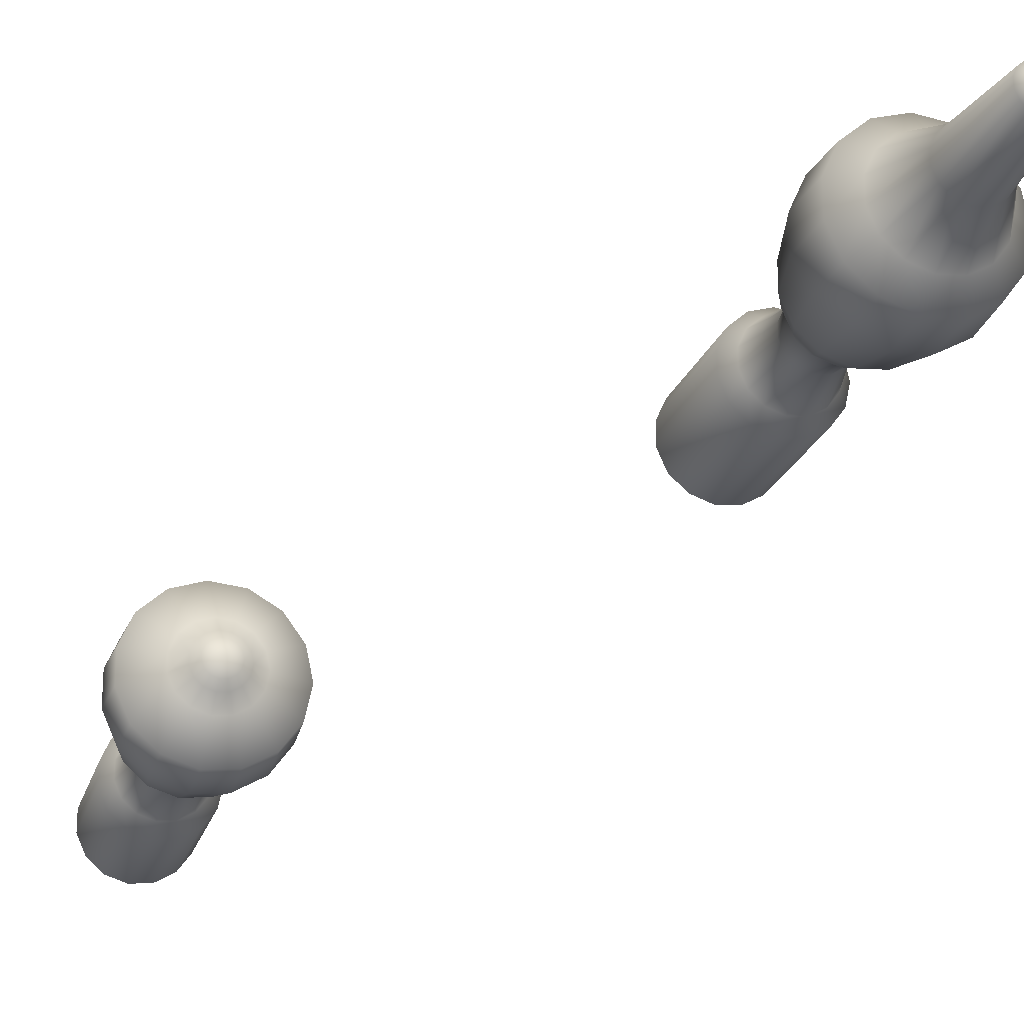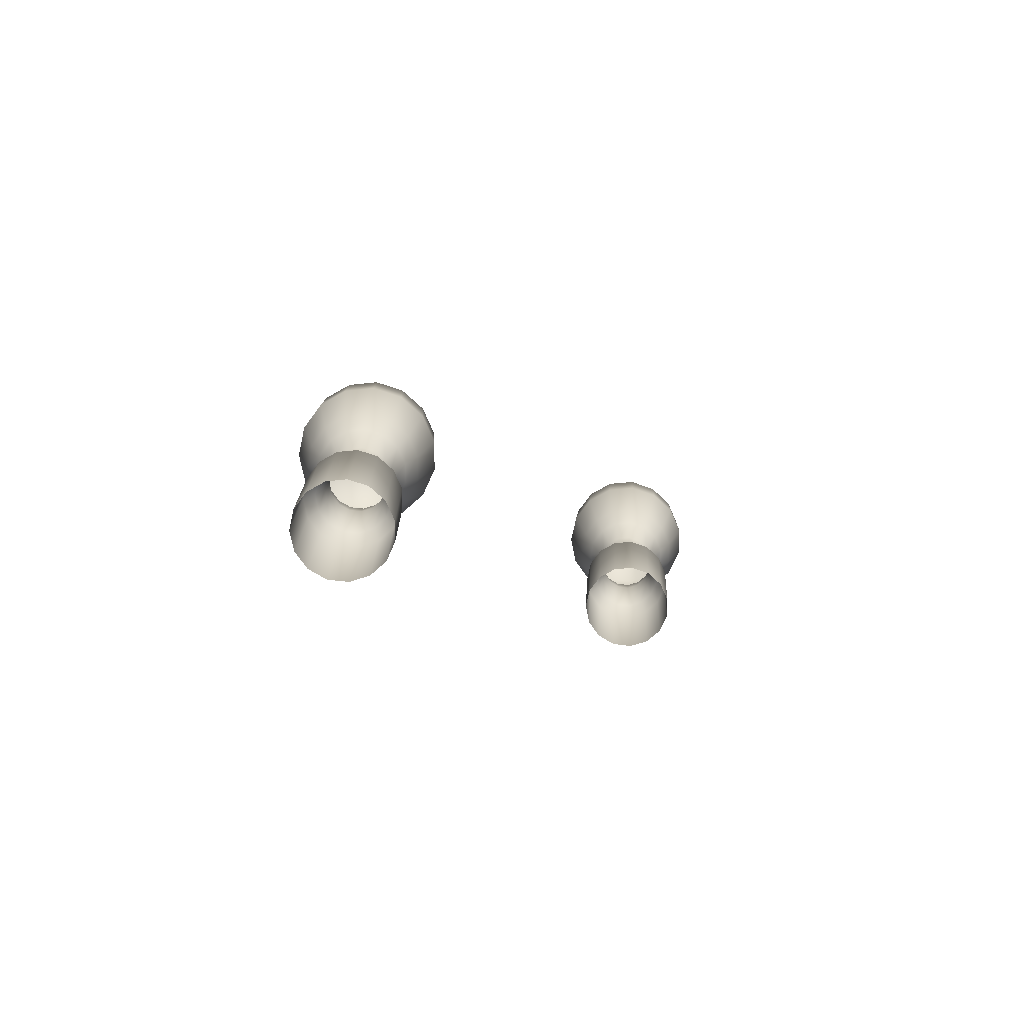
<metadata>
{"format":"obj","ext":"obj","renderer":"f3d","projection":"perspective","resolution":1024,"background":"white","views":[{"elev":-23.1,"azim":165.4,"up":"+Z"},{"elev":-75.4,"azim":167.7,"up":"+Y"}]}
</metadata>
<code>
o Plane.008_Plane.006
v 1.363 0.1805 -3.739
v 1.364 0.1805 -3.743
v 1.366 0.1807 -3.746
v 1.369 0.1808 -3.747
v 1.372 0.181 -3.748
v 1.376 0.1812 -3.747
v 1.378 0.1813 -3.744
v 1.38 0.1814 -3.741
v 1.38 0.1814 -3.737
v 1.378 0.1813 -3.734
v 1.376 0.1812 -3.732
v 1.372 0.181 -3.731
v 1.369 0.1808 -3.731
v 1.366 0.1807 -3.733
v 1.364 0.1805 -3.736
v 1.362 0.2017 -3.739
v 1.363 0.2018 -3.743
v 1.365 0.2019 -3.746
v 1.368 0.202 -3.747
v 1.371 0.2022 -3.748
v 1.375 0.2024 -3.747
v 1.377 0.2026 -3.744
v 1.379 0.2026 -3.741
v 1.379 0.2026 -3.737
v 1.377 0.2026 -3.734
v 1.375 0.2024 -3.732
v 1.371 0.2022 -3.731
v 1.368 0.202 -3.731
v 1.365 0.2019 -3.733
v 1.363 0.2018 -3.736
v 1.364 0.2039 -3.739
v 1.364 0.204 -3.742
v 1.366 0.2041 -3.744
v 1.368 0.2042 -3.746
v 1.371 0.2043 -3.746
v 1.374 0.2045 -3.745
v 1.376 0.2046 -3.743
v 1.377 0.2047 -3.741
v 1.377 0.2047 -3.738
v 1.376 0.2046 -3.735
v 1.374 0.2045 -3.733
v 1.371 0.2043 -3.732
v 1.368 0.2042 -3.733
v 1.366 0.2041 -3.734
v 1.364 0.204 -3.736
v 1.364 0.2086 -3.739
v 1.365 0.2086 -3.741
v 1.366 0.2087 -3.743
v 1.368 0.2088 -3.744
v 1.371 0.2089 -3.745
v 1.373 0.2091 -3.744
v 1.375 0.2092 -3.742
v 1.375 0.2092 -3.74
v 1.375 0.2092 -3.738
v 1.375 0.2092 -3.736
v 1.373 0.2091 -3.734
v 1.371 0.2089 -3.734
v 1.368 0.2088 -3.734
v 1.366 0.2087 -3.735
v 1.365 0.2086 -3.737
v 1.365 0.2122 -3.739
v 1.365 0.2122 -3.741
v 1.367 0.2123 -3.743
v 1.368 0.2124 -3.744
v 1.37 0.2125 -3.744
v 1.372 0.2126 -3.743
v 1.374 0.2127 -3.742
v 1.375 0.2127 -3.74
v 1.375 0.2127 -3.738
v 1.374 0.2127 -3.736
v 1.372 0.2126 -3.735
v 1.37 0.2125 -3.734
v 1.368 0.2124 -3.734
v 1.367 0.2123 -3.735
v 1.365 0.2122 -3.737
v 1.364 0.2167 -3.739
v 1.364 0.2168 -3.741
v 1.366 0.2169 -3.743
v 1.368 0.217 -3.745
v 1.37 0.2171 -3.745
v 1.372 0.2172 -3.744
v 1.374 0.2173 -3.742
v 1.375 0.2174 -3.74
v 1.375 0.2174 -3.738
v 1.374 0.2173 -3.736
v 1.372 0.2172 -3.734
v 1.37 0.2171 -3.734
v 1.368 0.217 -3.734
v 1.366 0.2169 -3.735
v 1.364 0.2168 -3.737
v 1.361 0.2207 -3.739
v 1.362 0.2207 -3.742
v 1.364 0.2208 -3.745
v 1.367 0.221 -3.747
v 1.37 0.2212 -3.747
v 1.373 0.2213 -3.746
v 1.376 0.2215 -3.744
v 1.377 0.2216 -3.741
v 1.377 0.2216 -3.737
v 1.376 0.2215 -3.734
v 1.373 0.2213 -3.732
v 1.37 0.2212 -3.731
v 1.367 0.221 -3.731
v 1.364 0.2208 -3.733
v 1.362 0.2207 -3.736
v 1.359 0.2247 -3.739
v 1.36 0.2247 -3.743
v 1.362 0.2248 -3.747
v 1.366 0.225 -3.749
v 1.37 0.2253 -3.749
v 1.374 0.2255 -3.748
v 1.377 0.2256 -3.745
v 1.379 0.2257 -3.741
v 1.379 0.2257 -3.737
v 1.377 0.2256 -3.733
v 1.374 0.2255 -3.73
v 1.37 0.2253 -3.729
v 1.366 0.225 -3.729
v 1.362 0.2248 -3.732
v 1.36 0.2247 -3.735
v 1.356 0.2431 -3.739
v 1.357 0.2432 -3.744
v 1.36 0.2434 -3.748
v 1.364 0.2436 -3.751
v 1.369 0.2439 -3.752
v 1.374 0.2441 -3.75
v 1.378 0.2443 -3.746
v 1.38 0.2445 -3.742
v 1.38 0.2445 -3.737
v 1.378 0.2443 -3.732
v 1.374 0.2441 -3.728
v 1.369 0.2439 -3.727
v 1.364 0.2436 -3.727
v 1.36 0.2434 -3.73
v 1.357 0.2432 -3.734
v 1.359 0.2463 -3.739
v 1.36 0.2464 -3.743
v 1.362 0.2465 -3.746
v 1.365 0.2467 -3.748
v 1.369 0.2469 -3.748
v 1.372 0.2471 -3.747
v 1.375 0.2472 -3.744
v 1.377 0.2473 -3.741
v 1.377 0.2473 -3.737
v 1.375 0.2472 -3.734
v 1.372 0.2471 -3.731
v 1.369 0.2469 -3.73
v 1.365 0.2467 -3.731
v 1.362 0.2465 -3.733
v 1.36 0.2464 -3.736
v 1.366 0.2749 -3.739
v 1.363 0.272 -3.739
v 1.363 0.272 -3.741
v 1.364 0.2721 -3.742
v 1.366 0.2721 -3.742
v 1.367 0.2722 -3.743
v 1.368 0.2723 -3.742
v 1.369 0.2723 -3.741
v 1.37 0.2724 -3.74
v 1.37 0.2724 -3.738
v 1.369 0.2723 -3.737
v 1.368 0.2723 -3.736
v 1.367 0.2722 -3.736
v 1.366 0.2721 -3.736
v 1.364 0.2721 -3.737
v 1.363 0.272 -3.738
v 1.363 0.2553 -3.737
v 1.364 0.2554 -3.735
v 1.366 0.2555 -3.734
v 1.368 0.2556 -3.734
v 1.37 0.2557 -3.735
v 1.372 0.2558 -3.736
v 1.373 0.2558 -3.738
v 1.373 0.2558 -3.74
v 1.372 0.2558 -3.742
v 1.37 0.2557 -3.744
v 1.368 0.2556 -3.744
v 1.366 0.2555 -3.744
v 1.364 0.2554 -3.743
v 1.363 0.2553 -3.741
v 1.362 0.2553 -3.739
v 1.356 0.2347 -3.739
v 1.357 0.2348 -3.734
v 1.36 0.235 -3.73
v 1.365 0.2352 -3.727
v 1.37 0.2355 -3.726
v 1.375 0.2358 -3.728
v 1.379 0.236 -3.732
v 1.381 0.2361 -3.736
v 1.381 0.2361 -3.742
v 1.379 0.236 -3.747
v 1.375 0.2358 -3.75
v 1.37 0.2355 -3.752
v 1.365 0.2352 -3.751
v 1.36 0.235 -3.749
v 1.357 0.2348 -3.744
v 1.422 0.09475 -3.767
v 1.422 0.09475 -3.771
v 1.425 0.09475 -3.774
v 1.428 0.09475 -3.775
v 1.431 0.09475 -3.776
v 1.435 0.09475 -3.775
v 1.437 0.09475 -3.772
v 1.439 0.09475 -3.769
v 1.439 0.09475 -3.765
v 1.437 0.09475 -3.762
v 1.435 0.09475 -3.76
v 1.431 0.09475 -3.759
v 1.428 0.09475 -3.759
v 1.425 0.09475 -3.761
v 1.422 0.09475 -3.764
v 1.422 0.116 -3.767
v 1.422 0.116 -3.771
v 1.425 0.116 -3.774
v 1.428 0.116 -3.775
v 1.431 0.116 -3.776
v 1.435 0.116 -3.775
v 1.437 0.116 -3.772
v 1.439 0.116 -3.769
v 1.439 0.116 -3.765
v 1.437 0.116 -3.762
v 1.435 0.116 -3.76
v 1.431 0.116 -3.759
v 1.428 0.116 -3.759
v 1.425 0.116 -3.761
v 1.422 0.116 -3.764
v 1.424 0.1181 -3.767
v 1.424 0.1181 -3.77
v 1.426 0.1181 -3.772
v 1.428 0.1181 -3.774
v 1.431 0.1181 -3.774
v 1.434 0.1181 -3.773
v 1.436 0.1181 -3.771
v 1.437 0.1181 -3.769
v 1.437 0.1181 -3.766
v 1.436 0.1181 -3.763
v 1.434 0.1181 -3.761
v 1.431 0.1181 -3.76
v 1.428 0.1181 -3.761
v 1.426 0.1181 -3.762
v 1.424 0.1181 -3.764
v 1.425 0.1227 -3.767
v 1.425 0.1227 -3.769
v 1.427 0.1227 -3.771
v 1.429 0.1227 -3.773
v 1.431 0.1227 -3.773
v 1.433 0.1227 -3.772
v 1.435 0.1227 -3.77
v 1.436 0.1227 -3.768
v 1.436 0.1227 -3.766
v 1.435 0.1227 -3.764
v 1.433 0.1227 -3.762
v 1.431 0.1227 -3.762
v 1.429 0.1227 -3.762
v 1.427 0.1227 -3.763
v 1.425 0.1227 -3.765
v 1.425 0.1263 -3.767
v 1.426 0.1263 -3.769
v 1.427 0.1263 -3.771
v 1.429 0.1263 -3.772
v 1.431 0.1263 -3.772
v 1.433 0.1263 -3.772
v 1.434 0.1263 -3.77
v 1.435 0.1263 -3.768
v 1.435 0.1263 -3.766
v 1.434 0.1263 -3.764
v 1.433 0.1263 -3.763
v 1.431 0.1263 -3.762
v 1.429 0.1263 -3.762
v 1.427 0.1263 -3.763
v 1.426 0.1263 -3.765
v 1.425 0.1309 -3.767
v 1.425 0.1309 -3.769
v 1.427 0.1309 -3.771
v 1.429 0.1309 -3.773
v 1.431 0.1309 -3.773
v 1.433 0.1309 -3.772
v 1.435 0.1309 -3.771
v 1.436 0.1309 -3.768
v 1.436 0.1309 -3.766
v 1.435 0.1309 -3.764
v 1.433 0.1309 -3.762
v 1.431 0.1309 -3.762
v 1.429 0.1309 -3.762
v 1.427 0.1309 -3.763
v 1.425 0.1309 -3.765
v 1.422 0.135 -3.767
v 1.423 0.135 -3.771
v 1.425 0.135 -3.773
v 1.428 0.135 -3.775
v 1.431 0.135 -3.775
v 1.434 0.135 -3.774
v 1.437 0.135 -3.772
v 1.438 0.135 -3.769
v 1.438 0.135 -3.766
v 1.437 0.135 -3.762
v 1.434 0.135 -3.76
v 1.431 0.135 -3.759
v 1.428 0.135 -3.759
v 1.425 0.135 -3.761
v 1.423 0.135 -3.764
v 1.42 0.1391 -3.767
v 1.421 0.1391 -3.771
v 1.423 0.1391 -3.775
v 1.427 0.1391 -3.777
v 1.431 0.1391 -3.777
v 1.435 0.1391 -3.776
v 1.439 0.1391 -3.773
v 1.44 0.1391 -3.769
v 1.44 0.1391 -3.765
v 1.439 0.1391 -3.761
v 1.435 0.1391 -3.758
v 1.431 0.1391 -3.757
v 1.427 0.1391 -3.758
v 1.423 0.1391 -3.76
v 1.421 0.1391 -3.763
v 1.418 0.1577 -3.767
v 1.419 0.1577 -3.772
v 1.422 0.1577 -3.776
v 1.426 0.1577 -3.779
v 1.432 0.1577 -3.78
v 1.437 0.1577 -3.778
v 1.44 0.1577 -3.775
v 1.443 0.1577 -3.77
v 1.443 0.1577 -3.765
v 1.44 0.1577 -3.76
v 1.437 0.1577 -3.756
v 1.432 0.1577 -3.755
v 1.426 0.1577 -3.755
v 1.422 0.1577 -3.758
v 1.419 0.1577 -3.762
v 1.424 0.1607 -3.767
v 1.424 0.1607 -3.77
v 1.426 0.1607 -3.772
v 1.428 0.1607 -3.773
v 1.431 0.1607 -3.774
v 1.434 0.1607 -3.773
v 1.436 0.1607 -3.771
v 1.437 0.1607 -3.769
v 1.437 0.1607 -3.766
v 1.436 0.1607 -3.763
v 1.434 0.1607 -3.762
v 1.431 0.1607 -3.761
v 1.428 0.1607 -3.761
v 1.426 0.1607 -3.762
v 1.424 0.1607 -3.765
v 1.426 0.1626 -3.767
v 1.427 0.1626 -3.769
v 1.428 0.1626 -3.77
v 1.429 0.1626 -3.771
v 1.431 0.1626 -3.771
v 1.432 0.1626 -3.771
v 1.434 0.1626 -3.77
v 1.434 0.1626 -3.768
v 1.434 0.1626 -3.766
v 1.434 0.1626 -3.765
v 1.432 0.1626 -3.764
v 1.431 0.1626 -3.763
v 1.429 0.1626 -3.763
v 1.428 0.1626 -3.764
v 1.427 0.1626 -3.766
v 1.428 0.1637 -3.767
v 1.428 0.1637 -3.768
v 1.428 0.1637 -3.769
v 1.429 0.1637 -3.77
v 1.431 0.1637 -3.77
v 1.432 0.1637 -3.77
v 1.432 0.1637 -3.769
v 1.433 0.1637 -3.768
v 1.433 0.1637 -3.767
v 1.432 0.1637 -3.766
v 1.432 0.1637 -3.765
v 1.431 0.1637 -3.765
v 1.429 0.1637 -3.765
v 1.428 0.1637 -3.765
v 1.428 0.1637 -3.766
v 1.43 0.165 -3.767
v 1.417 0.1493 -3.767
v 1.418 0.1493 -3.762
v 1.422 0.1493 -3.758
v 1.426 0.1493 -3.755
v 1.432 0.1493 -3.754
v 1.437 0.1493 -3.756
v 1.441 0.1493 -3.76
v 1.443 0.1493 -3.765
v 1.443 0.1493 -3.77
v 1.441 0.1493 -3.775
v 1.437 0.1493 -3.778
v 1.432 0.1493 -3.78
v 1.426 0.1493 -3.779
v 1.422 0.1493 -3.777
v 1.418 0.1493 -3.772
f 30 1 15
f 29 15 14
f 28 14 13
f 27 13 12
f 26 12 11
f 25 11 10
f 24 10 9
f 8 24 9
f 7 23 8
f 6 22 7
f 5 21 6
f 4 20 5
f 3 19 4
f 2 18 3
f 1 17 2
f 30 31 16
f 29 45 30
f 28 44 29
f 27 43 28
f 27 41 42
f 26 40 41
f 25 39 40
f 23 39 24
f 22 38 23
f 21 37 22
f 20 36 21
f 20 34 35
f 19 33 34
f 18 32 33
f 17 31 32
f 45 46 31
f 44 60 45
f 43 59 44
f 43 57 58
f 42 56 57
f 41 55 56
f 40 54 55
f 38 54 39
f 37 53 38
f 36 52 37
f 35 51 36
f 34 50 35
f 34 48 49
f 33 47 48
f 32 46 47
f 60 61 46
f 59 75 60
f 58 74 59
f 58 72 73
f 57 71 72
f 56 70 71
f 55 69 70
f 53 69 54
f 52 68 53
f 51 67 52
f 50 66 51
f 49 65 50
f 49 63 64
f 48 62 63
f 47 61 62
f 61 90 76
f 75 89 90
f 74 88 89
f 73 87 88
f 72 86 87
f 70 86 71
f 69 85 70
f 68 84 69
f 68 82 83
f 67 81 82
f 65 81 66
f 64 80 65
f 63 79 64
f 62 78 63
f 61 77 62
f 76 105 91
f 90 104 105
f 89 103 104
f 88 102 103
f 86 102 87
f 85 101 86
f 84 100 85
f 83 99 84
f 83 97 98
f 82 96 97
f 81 95 96
f 79 95 80
f 78 94 79
f 77 93 78
f 76 92 77
f 91 120 106
f 105 119 120
f 104 118 119
f 103 117 118
f 101 117 102
f 100 116 101
f 99 115 100
f 98 114 99
f 98 112 113
f 97 111 112
f 96 110 111
f 94 110 95
f 93 109 94
f 92 108 93
f 91 107 92
f 182 135 121
f 183 134 135
f 184 133 134
f 185 132 133
f 186 131 132
f 187 130 131
f 188 129 130
f 190 129 189
f 191 128 190
f 192 127 191
f 193 126 192
f 194 125 193
f 195 124 194
f 196 123 195
f 196 121 122
f 135 136 121
f 134 150 135
f 133 149 134
f 132 148 133
f 132 146 147
f 131 145 146
f 130 144 145
f 128 144 129
f 127 143 128
f 126 142 127
f 125 141 126
f 125 139 140
f 124 138 139
f 123 137 138
f 122 136 137
f 168 166 167
f 171 161 162
f 176 158 175
f 179 153 154
f 178 154 155
f 175 159 174
f 170 162 163
f 167 152 181
f 169 163 164
f 174 160 173
f 178 156 177
f 180 152 153
f 177 157 176
f 172 160 161
f 168 164 165
f 138 180 179
f 150 181 136
f 149 167 150
f 148 168 149
f 148 170 169
f 147 171 170
f 146 172 171
f 145 173 172
f 143 173 144
f 142 174 143
f 141 175 142
f 140 176 141
f 139 177 140
f 139 179 178
f 137 181 180
f 106 183 182
f 120 184 183
f 119 185 184
f 118 186 185
f 116 186 117
f 115 187 116
f 114 188 115
f 113 189 114
f 113 191 190
f 112 192 191
f 111 193 192
f 109 193 110
f 108 194 109
f 107 195 108
f 106 196 107
f 159 158 151
f 160 159 151
f 157 156 151
f 152 166 151
f 156 155 151
f 161 160 151
f 158 157 151
f 153 152 151
f 166 165 151
f 154 153 151
f 163 162 151
f 162 161 151
f 155 154 151
f 165 164 151
f 164 163 151
f 226 197 211
f 225 211 210
f 224 210 209
f 223 209 208
f 207 223 208
f 206 222 207
f 205 221 206
f 204 220 205
f 203 219 204
f 202 218 203
f 201 217 202
f 215 201 200
f 214 200 199
f 213 199 198
f 212 198 197
f 226 227 212
f 225 241 226
f 224 240 225
f 223 239 224
f 223 237 238
f 222 236 237
f 221 235 236
f 219 235 220
f 218 234 219
f 217 233 218
f 216 232 217
f 216 230 231
f 215 229 230
f 214 228 229
f 213 227 228
f 241 242 227
f 240 256 241
f 239 255 240
f 238 254 239
f 238 252 253
f 237 251 252
f 236 250 251
f 234 250 235
f 233 249 234
f 232 248 233
f 231 247 232
f 231 245 246
f 230 244 245
f 229 243 244
f 228 242 243
f 256 257 242
f 255 271 256
f 254 270 255
f 253 269 254
f 253 267 268
f 252 266 267
f 251 265 266
f 249 265 250
f 248 264 249
f 247 263 248
f 246 262 247
f 246 260 261
f 245 259 260
f 244 258 259
f 243 257 258
f 257 286 272
f 271 285 286
f 270 284 285
f 269 283 284
f 267 283 268
f 266 282 267
f 265 281 266
f 264 280 265
f 264 278 279
f 263 277 278
f 262 276 277
f 260 276 261
f 259 275 260
f 258 274 259
f 257 273 258
f 272 301 287
f 286 300 301
f 285 299 300
f 284 298 299
f 282 298 283
f 281 297 282
f 280 296 281
f 279 295 280
f 279 293 294
f 278 292 293
f 277 291 292
f 275 291 276
f 274 290 275
f 273 289 274
f 272 288 273
f 287 316 302
f 301 315 316
f 300 314 315
f 299 313 314
f 297 313 298
f 296 312 297
f 295 311 296
f 294 310 295
f 294 308 309
f 293 307 308
f 292 306 307
f 290 306 291
f 289 305 290
f 288 304 289
f 287 303 288
f 379 317 378
f 380 331 379
f 381 330 380
f 382 329 381
f 382 327 328
f 383 326 327
f 384 325 326
f 386 325 385
f 387 324 386
f 388 323 387
f 389 322 388
f 389 320 321
f 390 319 320
f 391 318 319
f 392 317 318
f 331 332 317
f 330 346 331
f 329 345 330
f 328 344 329
f 328 342 343
f 327 341 342
f 326 340 341
f 324 340 325
f 323 339 324
f 322 338 323
f 321 337 322
f 321 335 336
f 320 334 335
f 319 333 334
f 318 332 333
f 346 347 332
f 345 361 346
f 344 360 345
f 343 359 344
f 343 357 358
f 342 356 357
f 341 355 356
f 339 355 340
f 338 354 339
f 337 353 338
f 336 352 337
f 336 350 351
f 335 349 350
f 334 348 349
f 333 347 348
f 361 362 347
f 360 376 361
f 359 375 360
f 358 374 359
f 358 372 373
f 357 371 372
f 356 370 371
f 354 370 355
f 353 369 354
f 352 368 353
f 351 367 352
f 351 365 366
f 350 364 365
f 349 363 364
f 348 362 363
f 362 376 377
f 376 375 377
f 375 374 377
f 374 373 377
f 373 372 377
f 372 371 377
f 371 370 377
f 370 369 377
f 369 368 377
f 368 367 377
f 367 366 377
f 366 365 377
f 365 364 377
f 364 363 377
f 363 362 377
f 302 379 378
f 316 380 379
f 315 381 380
f 314 382 381
f 312 382 313
f 311 383 312
f 310 384 311
f 309 385 310
f 309 387 386
f 308 388 387
f 307 389 388
f 305 389 306
f 304 390 305
f 303 391 304
f 302 392 303
f 30 16 1
f 29 30 15
f 28 29 14
f 27 28 13
f 26 27 12
f 25 26 11
f 24 25 10
f 8 23 24
f 7 22 23
f 6 21 22
f 5 20 21
f 4 19 20
f 3 18 19
f 2 17 18
f 1 16 17
f 30 45 31
f 29 44 45
f 28 43 44
f 27 42 43
f 27 26 41
f 26 25 40
f 25 24 39
f 23 38 39
f 22 37 38
f 21 36 37
f 20 35 36
f 20 19 34
f 19 18 33
f 18 17 32
f 17 16 31
f 45 60 46
f 44 59 60
f 43 58 59
f 43 42 57
f 42 41 56
f 41 40 55
f 40 39 54
f 38 53 54
f 37 52 53
f 36 51 52
f 35 50 51
f 34 49 50
f 34 33 48
f 33 32 47
f 32 31 46
f 60 75 61
f 59 74 75
f 58 73 74
f 58 57 72
f 57 56 71
f 56 55 70
f 55 54 69
f 53 68 69
f 52 67 68
f 51 66 67
f 50 65 66
f 49 64 65
f 49 48 63
f 48 47 62
f 47 46 61
f 61 75 90
f 75 74 89
f 74 73 88
f 73 72 87
f 72 71 86
f 70 85 86
f 69 84 85
f 68 83 84
f 68 67 82
f 67 66 81
f 65 80 81
f 64 79 80
f 63 78 79
f 62 77 78
f 61 76 77
f 76 90 105
f 90 89 104
f 89 88 103
f 88 87 102
f 86 101 102
f 85 100 101
f 84 99 100
f 83 98 99
f 83 82 97
f 82 81 96
f 81 80 95
f 79 94 95
f 78 93 94
f 77 92 93
f 76 91 92
f 91 105 120
f 105 104 119
f 104 103 118
f 103 102 117
f 101 116 117
f 100 115 116
f 99 114 115
f 98 113 114
f 98 97 112
f 97 96 111
f 96 95 110
f 94 109 110
f 93 108 109
f 92 107 108
f 91 106 107
f 182 183 135
f 183 184 134
f 184 185 133
f 185 186 132
f 186 187 131
f 187 188 130
f 188 189 129
f 190 128 129
f 191 127 128
f 192 126 127
f 193 125 126
f 194 124 125
f 195 123 124
f 196 122 123
f 196 182 121
f 135 150 136
f 134 149 150
f 133 148 149
f 132 147 148
f 132 131 146
f 131 130 145
f 130 129 144
f 128 143 144
f 127 142 143
f 126 141 142
f 125 140 141
f 125 124 139
f 124 123 138
f 123 122 137
f 122 121 136
f 168 165 166
f 171 172 161
f 176 157 158
f 179 180 153
f 178 179 154
f 175 158 159
f 170 171 162
f 167 166 152
f 169 170 163
f 174 159 160
f 178 155 156
f 180 181 152
f 177 156 157
f 172 173 160
f 168 169 164
f 138 137 180
f 150 167 181
f 149 168 167
f 148 169 168
f 148 147 170
f 147 146 171
f 146 145 172
f 145 144 173
f 143 174 173
f 142 175 174
f 141 176 175
f 140 177 176
f 139 178 177
f 139 138 179
f 137 136 181
f 106 120 183
f 120 119 184
f 119 118 185
f 118 117 186
f 116 187 186
f 115 188 187
f 114 189 188
f 113 190 189
f 113 112 191
f 112 111 192
f 111 110 193
f 109 194 193
f 108 195 194
f 107 196 195
f 106 182 196
f 226 212 197
f 225 226 211
f 224 225 210
f 223 224 209
f 207 222 223
f 206 221 222
f 205 220 221
f 204 219 220
f 203 218 219
f 202 217 218
f 201 216 217
f 215 216 201
f 214 215 200
f 213 214 199
f 212 213 198
f 226 241 227
f 225 240 241
f 224 239 240
f 223 238 239
f 223 222 237
f 222 221 236
f 221 220 235
f 219 234 235
f 218 233 234
f 217 232 233
f 216 231 232
f 216 215 230
f 215 214 229
f 214 213 228
f 213 212 227
f 241 256 242
f 240 255 256
f 239 254 255
f 238 253 254
f 238 237 252
f 237 236 251
f 236 235 250
f 234 249 250
f 233 248 249
f 232 247 248
f 231 246 247
f 231 230 245
f 230 229 244
f 229 228 243
f 228 227 242
f 256 271 257
f 255 270 271
f 254 269 270
f 253 268 269
f 253 252 267
f 252 251 266
f 251 250 265
f 249 264 265
f 248 263 264
f 247 262 263
f 246 261 262
f 246 245 260
f 245 244 259
f 244 243 258
f 243 242 257
f 257 271 286
f 271 270 285
f 270 269 284
f 269 268 283
f 267 282 283
f 266 281 282
f 265 280 281
f 264 279 280
f 264 263 278
f 263 262 277
f 262 261 276
f 260 275 276
f 259 274 275
f 258 273 274
f 257 272 273
f 272 286 301
f 286 285 300
f 285 284 299
f 284 283 298
f 282 297 298
f 281 296 297
f 280 295 296
f 279 294 295
f 279 278 293
f 278 277 292
f 277 276 291
f 275 290 291
f 274 289 290
f 273 288 289
f 272 287 288
f 287 301 316
f 301 300 315
f 300 299 314
f 299 298 313
f 297 312 313
f 296 311 312
f 295 310 311
f 294 309 310
f 294 293 308
f 293 292 307
f 292 291 306
f 290 305 306
f 289 304 305
f 288 303 304
f 287 302 303
f 379 331 317
f 380 330 331
f 381 329 330
f 382 328 329
f 382 383 327
f 383 384 326
f 384 385 325
f 386 324 325
f 387 323 324
f 388 322 323
f 389 321 322
f 389 390 320
f 390 391 319
f 391 392 318
f 392 378 317
f 331 346 332
f 330 345 346
f 329 344 345
f 328 343 344
f 328 327 342
f 327 326 341
f 326 325 340
f 324 339 340
f 323 338 339
f 322 337 338
f 321 336 337
f 321 320 335
f 320 319 334
f 319 318 333
f 318 317 332
f 346 361 347
f 345 360 361
f 344 359 360
f 343 358 359
f 343 342 357
f 342 341 356
f 341 340 355
f 339 354 355
f 338 353 354
f 337 352 353
f 336 351 352
f 336 335 350
f 335 334 349
f 334 333 348
f 333 332 347
f 361 376 362
f 360 375 376
f 359 374 375
f 358 373 374
f 358 357 372
f 357 356 371
f 356 355 370
f 354 369 370
f 353 368 369
f 352 367 368
f 351 366 367
f 351 350 365
f 350 349 364
f 349 348 363
f 348 347 362
f 302 316 379
f 316 315 380
f 315 314 381
f 314 313 382
f 312 383 382
f 311 384 383
f 310 385 384
f 309 386 385
f 309 308 387
f 308 307 388
f 307 306 389
f 305 390 389
f 304 391 390
f 303 392 391
f 302 378 392

</code>
